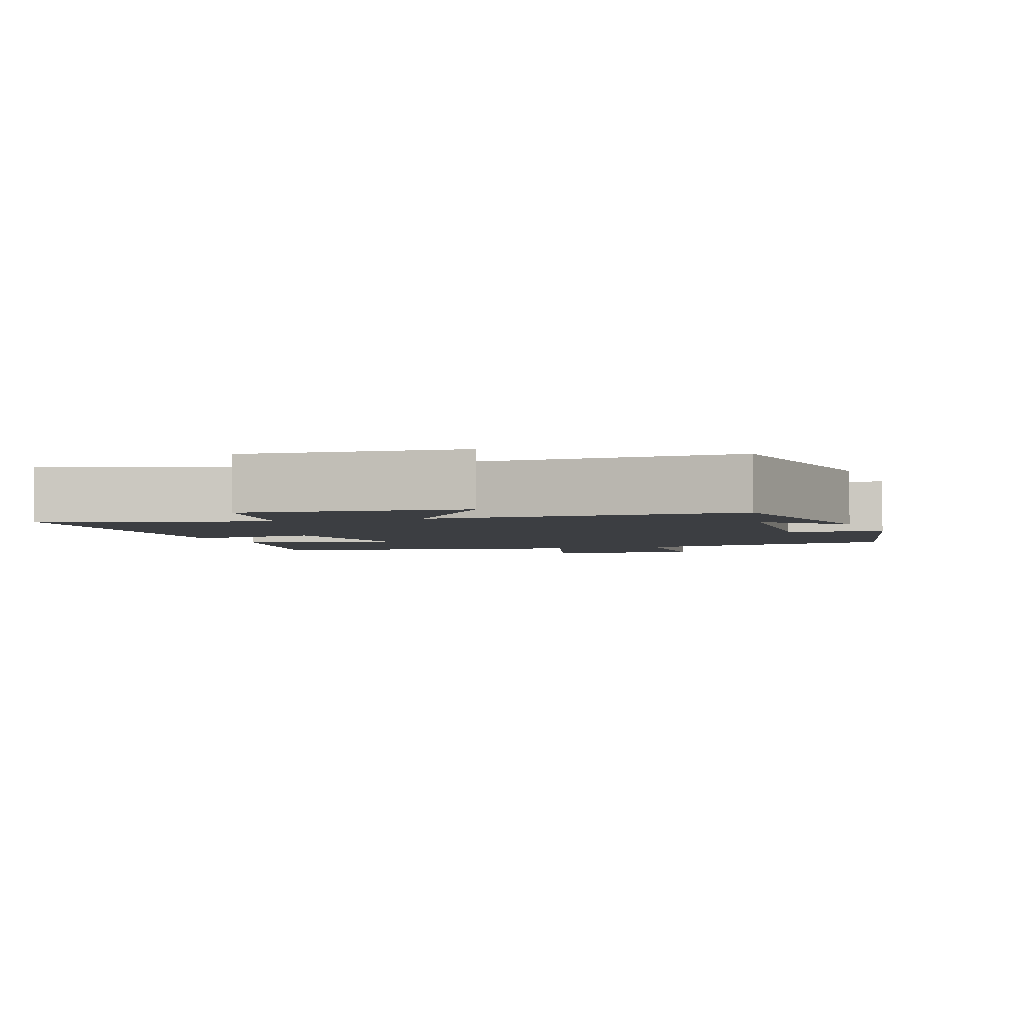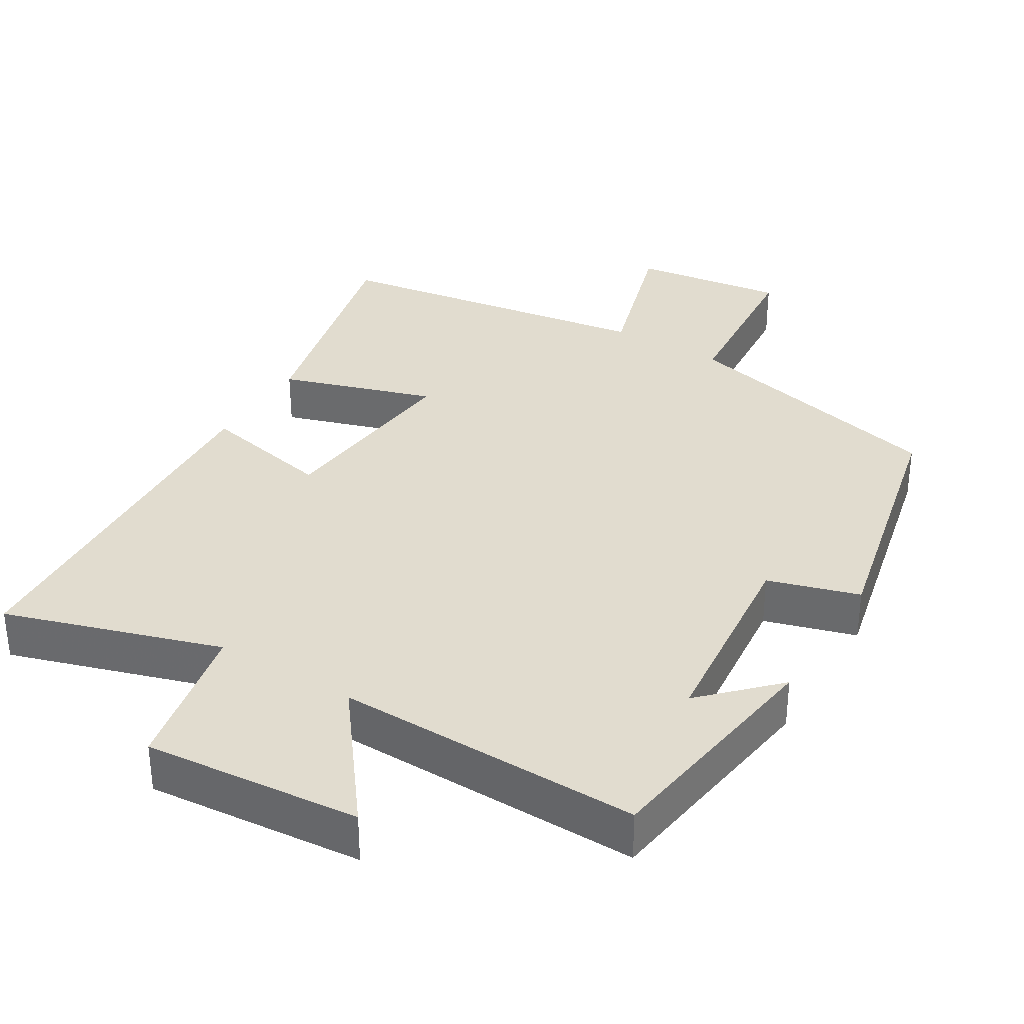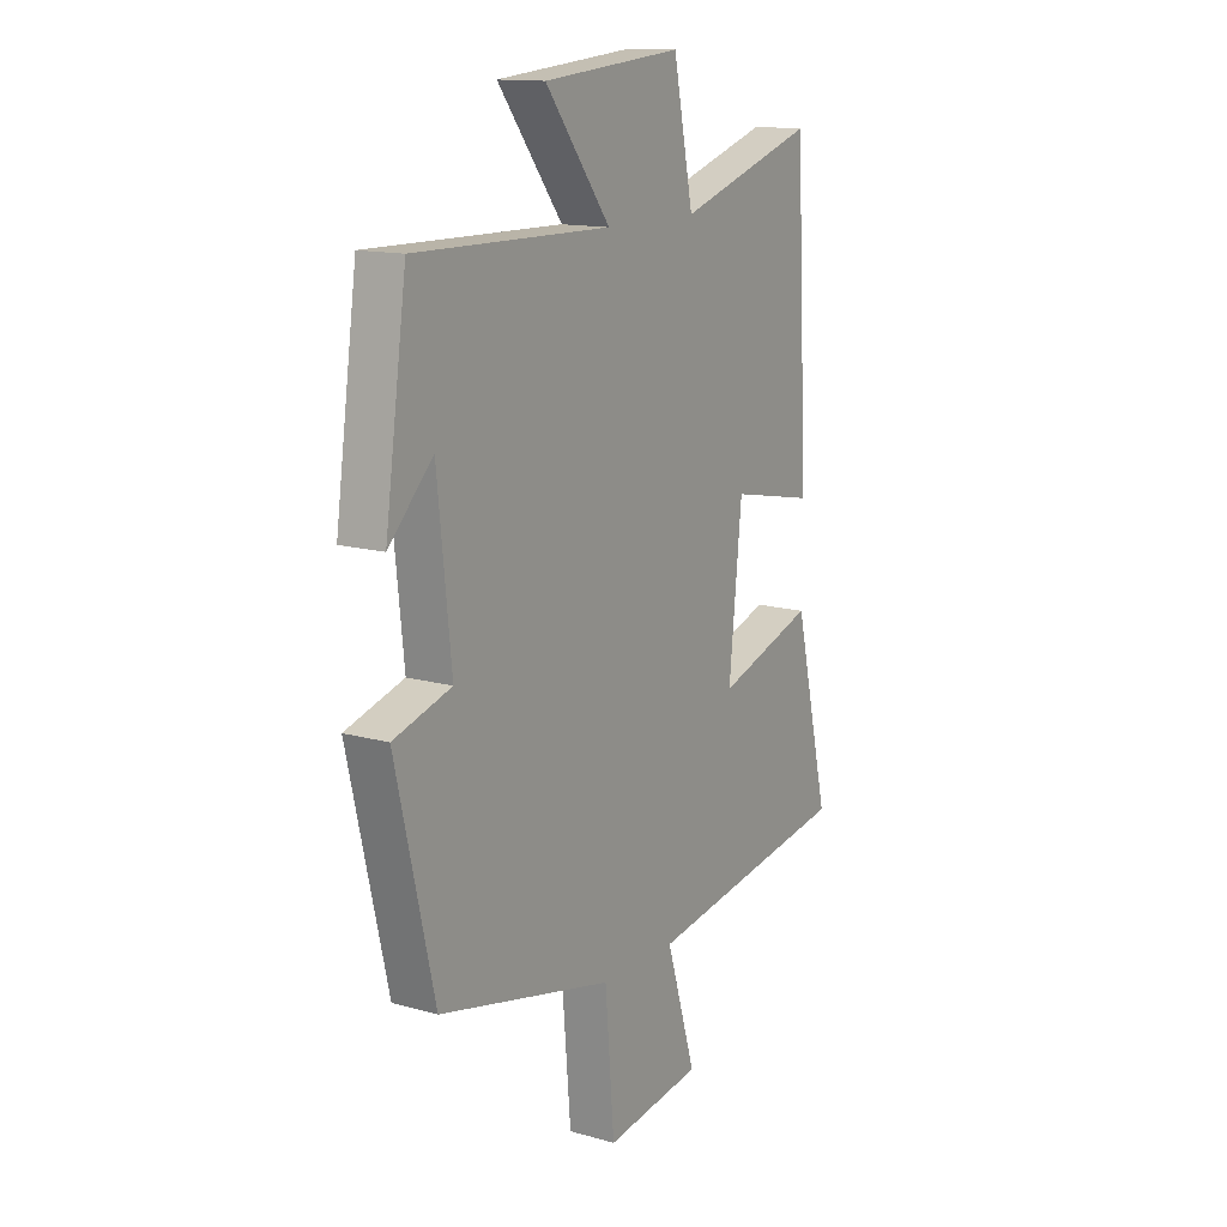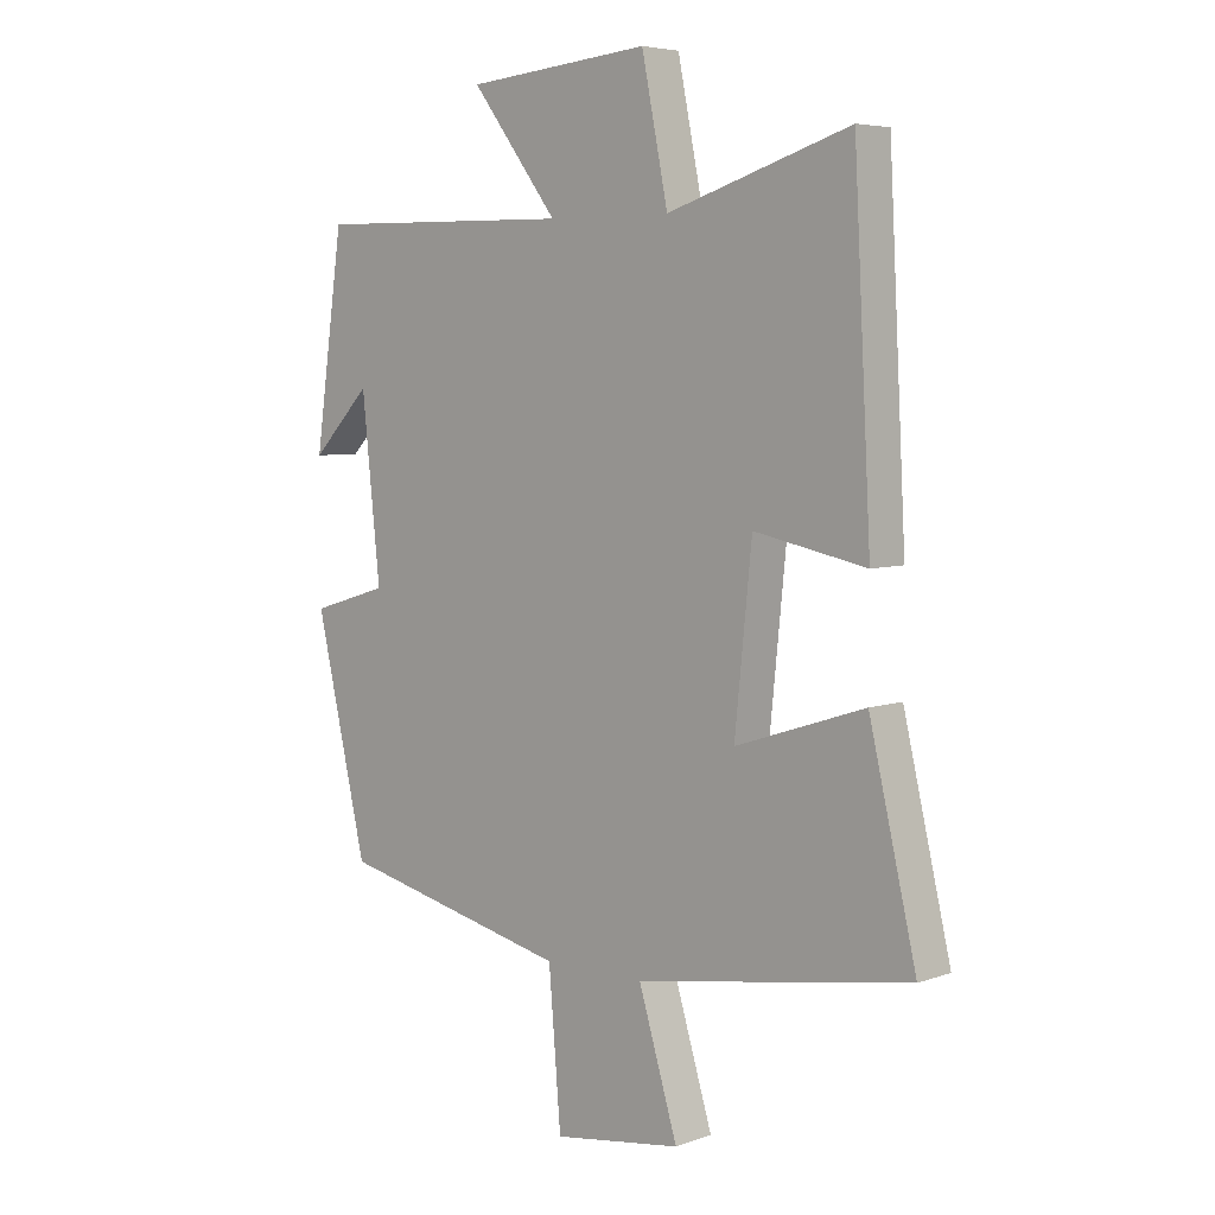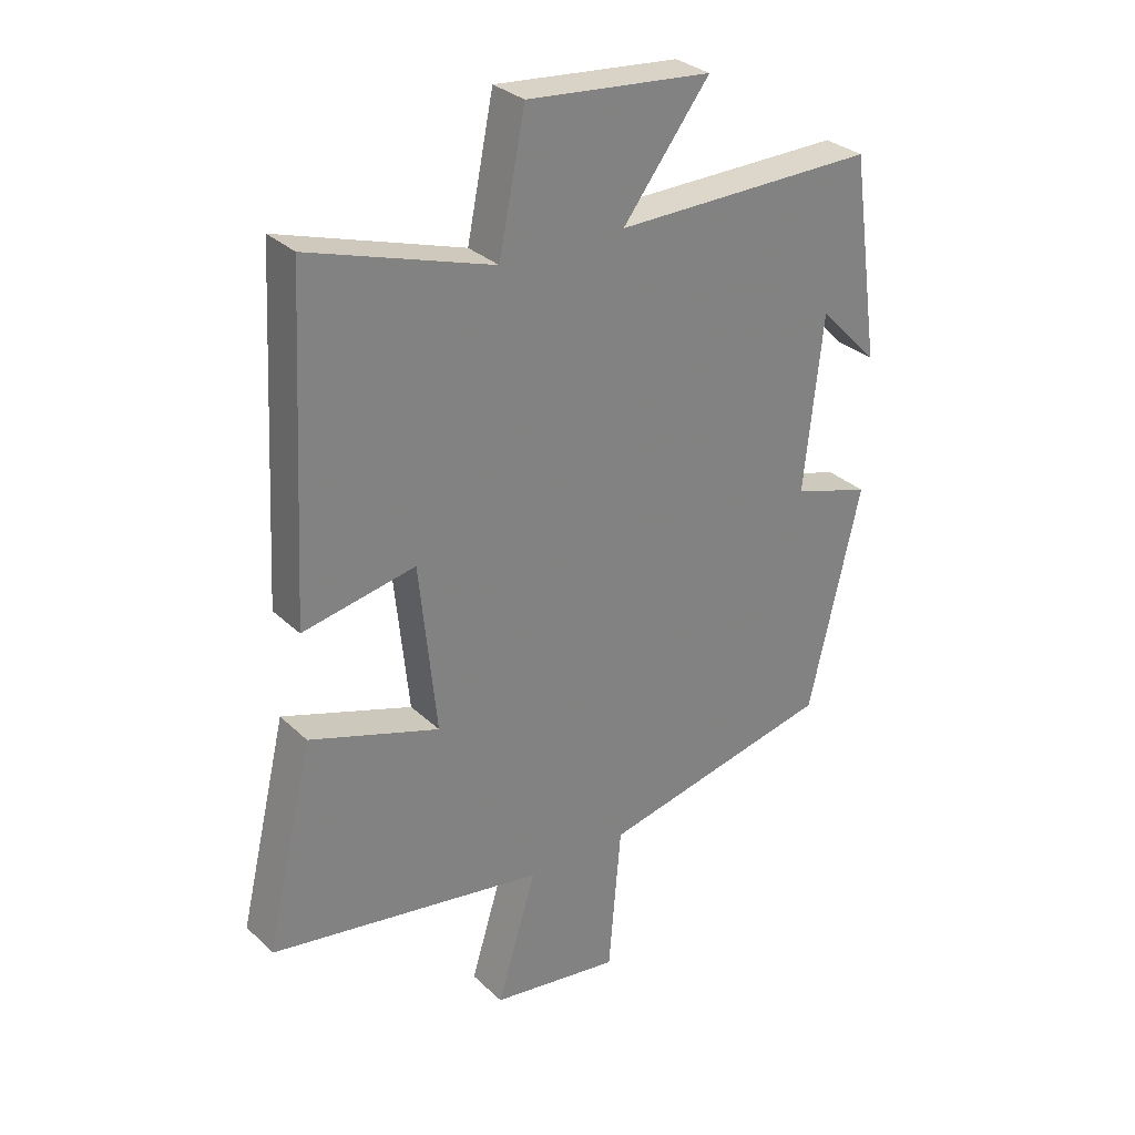
<metadata>
{"format":"obj","ext":"obj","renderer":"f3d","projection":"perspective","resolution":1024,"background":"white","views":[{"elev":-3.0,"azim":19.8,"up":"+Y"},{"elev":34.5,"azim":31.4,"up":"+Y"},{"elev":13.9,"azim":122.1,"up":"+Z"},{"elev":5.6,"azim":-137.2,"up":"+Z"},{"elev":30.5,"azim":-36.9,"up":"+Z"}]}
</metadata>
<code>
v -0.472 0.07 0.595
v -0.174 0.07 0.5
v -0.131 0.07 0.712
v 0.169 0.07 0.684
v 0.028 0.07 0.5
v 0.453 0.07 0.506
v 0.5 0.07 0.175
v 0.404 0.07 0.273
v 0.374 0.07 -0.011
v 0.5 0.07 -0.049
v 0.416 0.07 -0.413
v 0.037 0.07 -0.5
v 0.017 0.07 -0.74
v -0.193 0.07 -0.71
v -0.129 0.07 -0.5
v -0.577 0.07 -0.428
v -0.5 0.07 -0.102
v -0.289 0.07 -0.171
v -0.317 0.07 0.103
v -0.5 0.07 0.066
v -0.472 0 0.595
v -0.174 0 0.5
v -0.131 0 0.712
v 0.169 0 0.684
v 0.028 0 0.5
v 0.453 0 0.506
v 0.5 0 0.175
v 0.404 0 0.273
v 0.374 0 -0.011
v 0.5 0 -0.049
v 0.416 0 -0.413
v 0.037 0 -0.5
v 0.017 0 -0.74
v -0.193 0 -0.71
v -0.129 0 -0.5
v -0.577 0 -0.428
v -0.5 0 -0.102
v -0.289 0 -0.171
v -0.317 0 0.103
v -0.5 0 0.066
f 19 20 1 2
f 18 19 2
f 15 16 17 18
f 15 18 2 3
f 12 13 14 15
f 11 12 15
f 10 11 15
f 9 10 15
f 8 9 15
f 6 7 8
f 5 6 8 15
f 3 4 5
f 3 5 15
f 22 21 40 39
f 22 39 38
f 38 37 36 35
f 23 22 38 35
f 35 34 33 32
f 35 32 31
f 35 31 30
f 35 30 29
f 35 29 28
f 28 27 26
f 35 28 26 25
f 25 24 23
f 35 25 23
f 1 21 22 2
f 2 22 23 3
f 3 23 24 4
f 4 24 25 5
f 5 25 26 6
f 6 26 27 7
f 7 27 28 8
f 8 28 29 9
f 9 29 30 10
f 10 30 31 11
f 11 31 32 12
f 12 32 33 13
f 13 33 34 14
f 14 34 35 15
f 15 35 36 16
f 16 36 37 17
f 17 37 38 18
f 18 38 39 19
f 19 39 40 20
f 20 40 21 1

</code>
